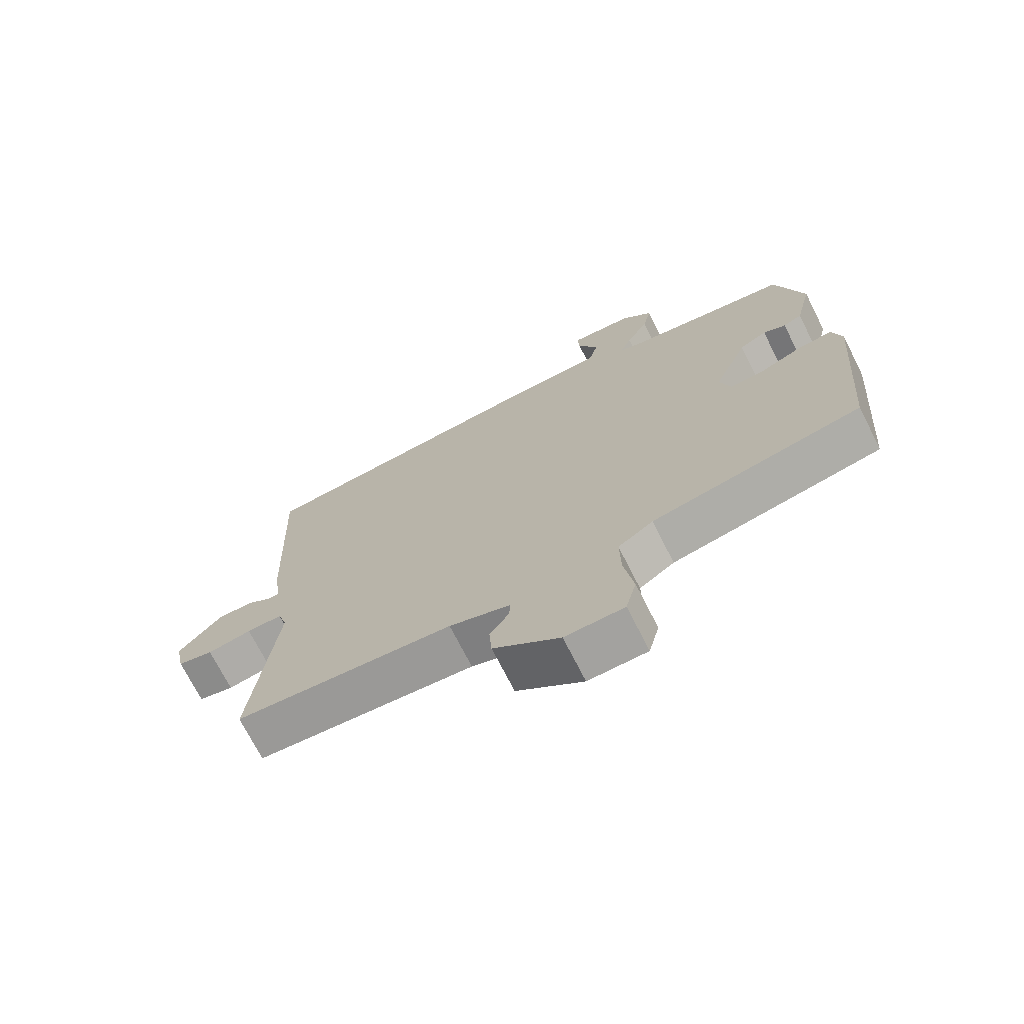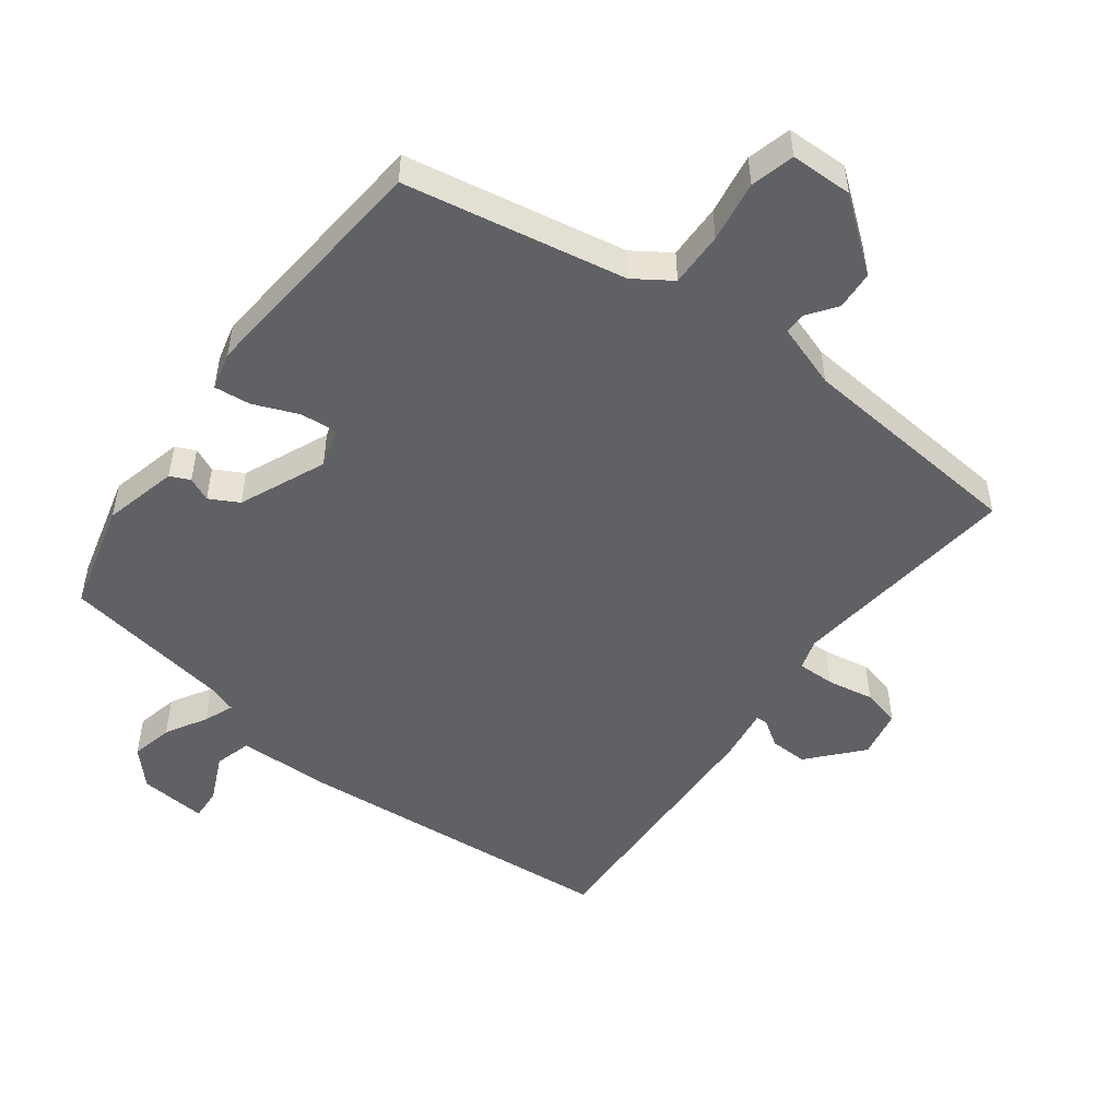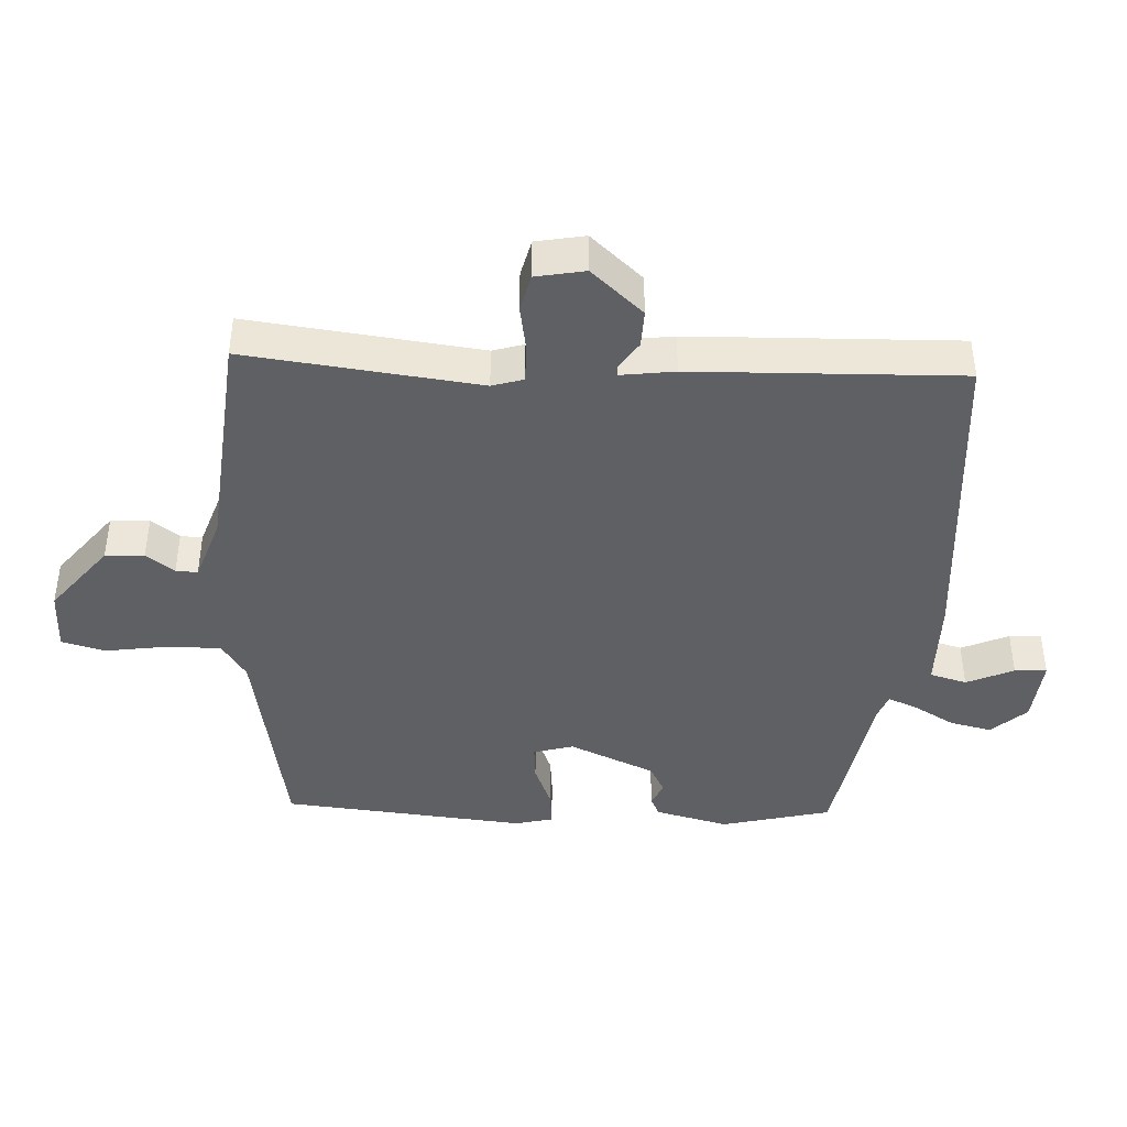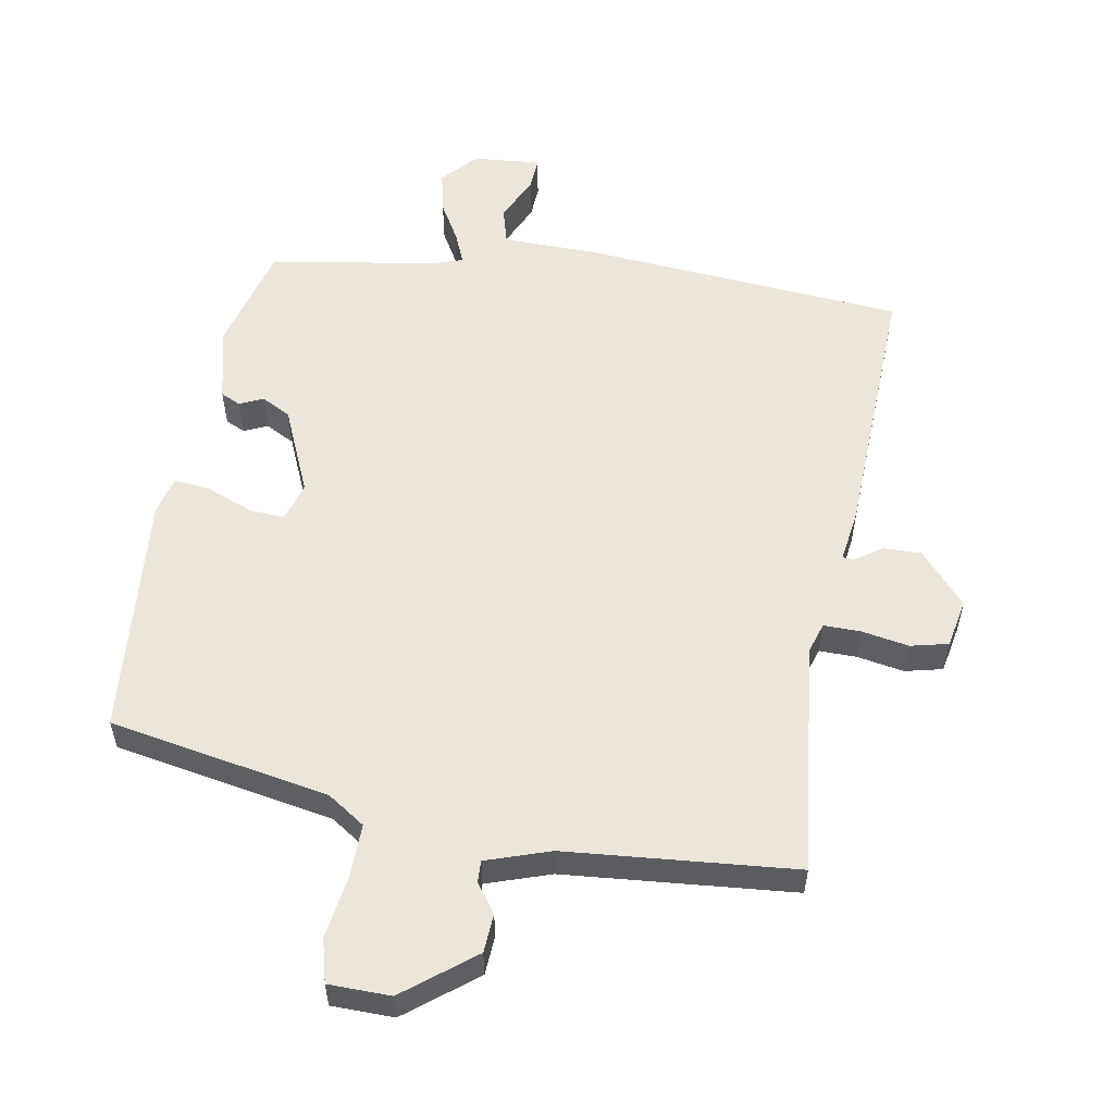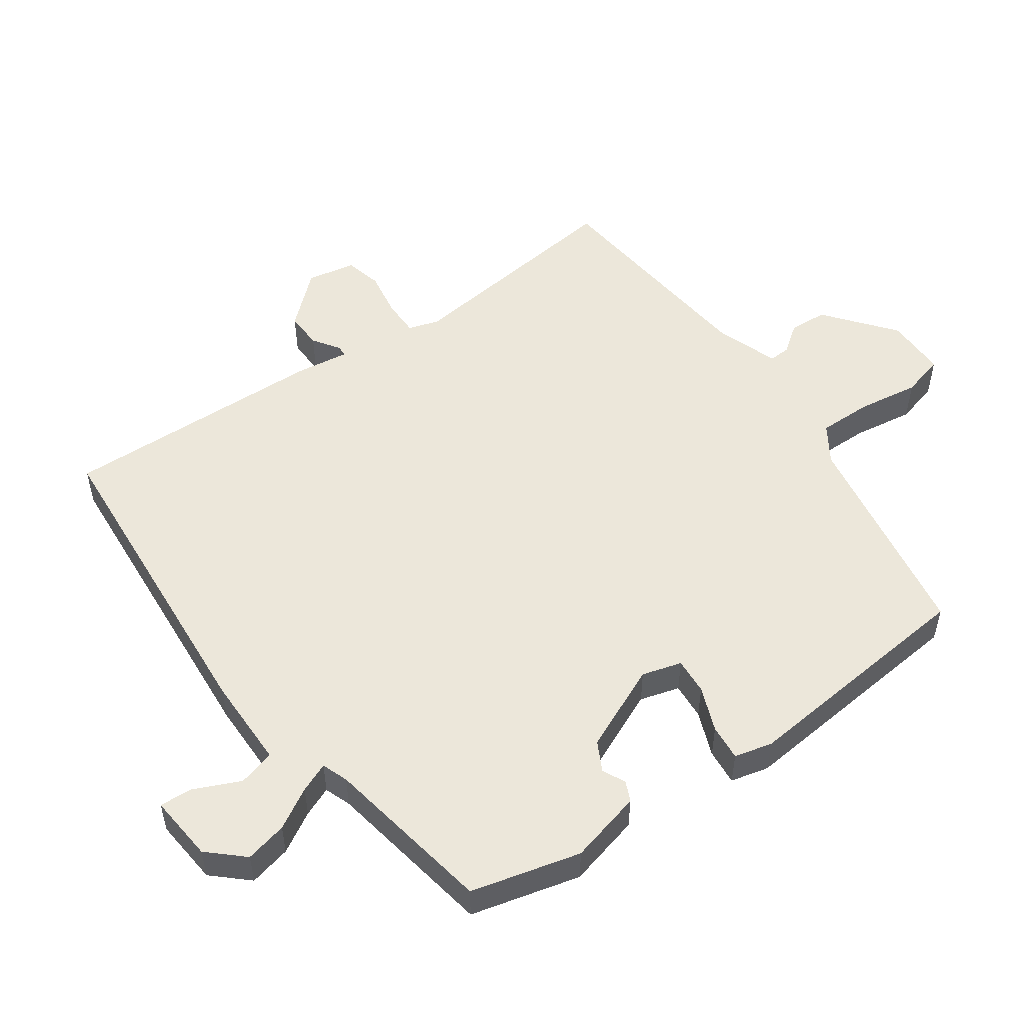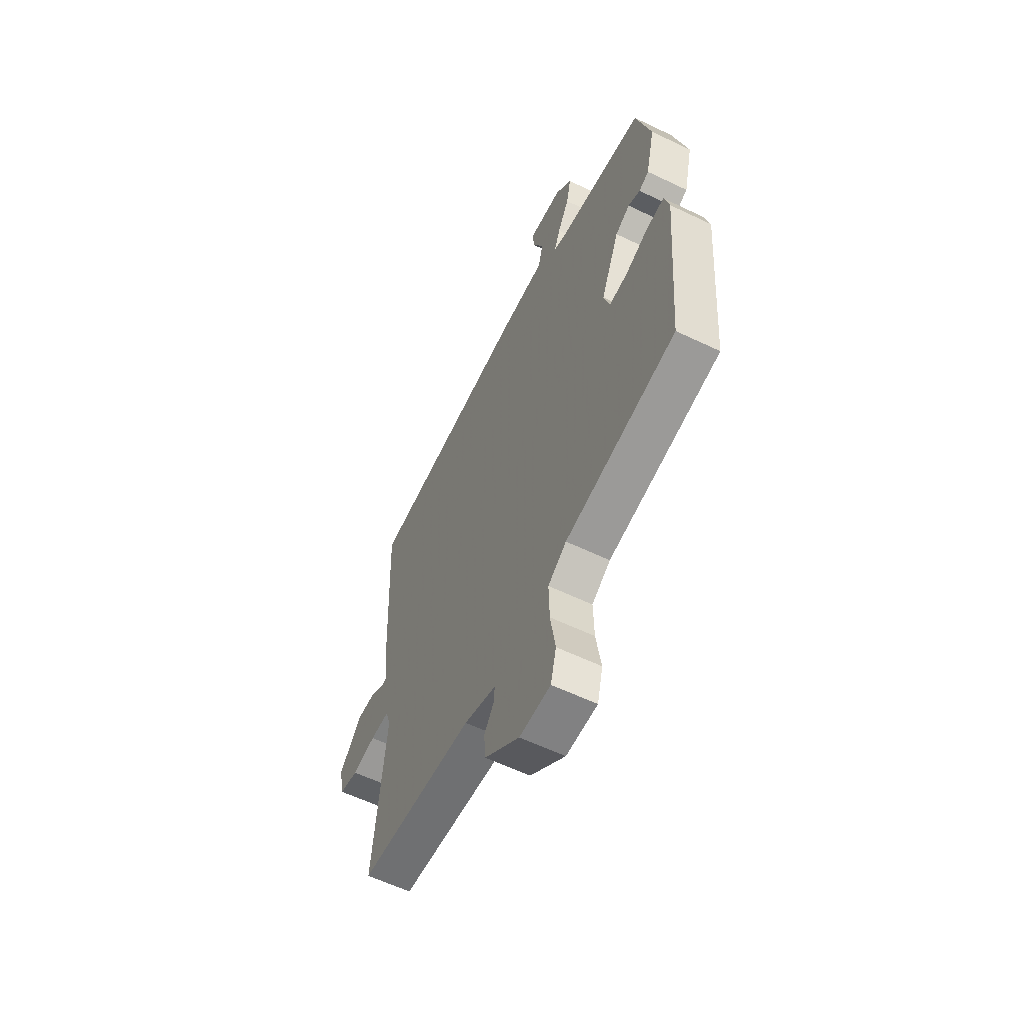
<metadata>
{"format":"obj","ext":"obj","renderer":"f3d","projection":"perspective","resolution":1024,"background":"white","views":[{"elev":-71.9,"azim":26.9,"up":"+Z"},{"elev":-50.2,"azim":142.9,"up":"+Y"},{"elev":-42.1,"azim":-93.6,"up":"+Y"},{"elev":55.8,"azim":-170.4,"up":"+Y"},{"elev":52.1,"azim":54.0,"up":"+Y"},{"elev":-59.3,"azim":63.7,"up":"+Z"}]}
</metadata>
<code>
v 0.505 0.07 -0.45
v 0.171 0.07 -0.513
v 0.115 0.07 -0.551
v 0.117 0.07 -0.634
v 0.132 0.07 -0.727
v 0.115 0.07 -0.793
v 0.021 0.07 -0.795
v -0.085 0.07 -0.713
v -0.089 0.07 -0.654
v -0.058 0.07 -0.611
v -0.057 0.07 -0.578
v -0.154 0.07 -0.546
v -0.502 0.07 -0.517
v -0.464 0.07 -0.164
v -0.479 0.07 -0.117
v -0.536 0.07 -0.118
v -0.607 0.07 -0.131
v -0.664 0.07 -0.118
v -0.679 0.07 -0.044
v -0.61 0.07 0.035
v -0.553 0.07 0.034
v -0.512 0.07 0.007
v -0.495 0.07 0.008
v -0.507 0.07 0.089
v -0.524 0.07 0.494
v -0.03 0.07 0.538
v 0.11 0.07 0.541
v 0.125 0.07 0.597
v 0.092 0.07 0.668
v 0.089 0.07 0.717
v 0.191 0.07 0.709
v 0.24 0.07 0.657
v 0.226 0.07 0.593
v 0.191 0.07 0.531
v 0.173 0.07 0.486
v 0.213 0.07 0.472
v 0.473 0.07 0.431
v 0.517 0.07 0.265
v 0.49 0.07 0.153
v 0.46 0.07 0.139
v 0.424 0.07 0.155
v 0.38 0.07 0.131
v 0.324 0.07 0
v 0.342 0.07 -0.06
v 0.398 0.07 -0.055
v 0.466 0.07 -0.027
v 0.521 0.07 -0.021
v 0.536 0.07 -0.079
v 0.505 0 -0.45
v 0.171 0 -0.513
v 0.115 0 -0.551
v 0.117 0 -0.634
v 0.132 0 -0.727
v 0.115 0 -0.793
v 0.021 0 -0.795
v -0.085 0 -0.713
v -0.089 0 -0.654
v -0.058 0 -0.611
v -0.057 0 -0.578
v -0.154 0 -0.546
v -0.502 0 -0.517
v -0.464 0 -0.164
v -0.479 0 -0.117
v -0.536 0 -0.118
v -0.607 0 -0.131
v -0.664 0 -0.118
v -0.679 0 -0.044
v -0.61 0 0.035
v -0.553 0 0.034
v -0.512 0 0.007
v -0.495 0 0.008
v -0.507 0 0.089
v -0.524 0 0.494
v -0.03 0 0.538
v 0.11 0 0.541
v 0.125 0 0.597
v 0.092 0 0.668
v 0.089 0 0.717
v 0.191 0 0.709
v 0.24 0 0.657
v 0.226 0 0.593
v 0.191 0 0.531
v 0.173 0 0.486
v 0.213 0 0.472
v 0.473 0 0.431
v 0.517 0 0.265
v 0.49 0 0.153
v 0.46 0 0.139
v 0.424 0 0.155
v 0.38 0 0.131
v 0.324 0 0
v 0.342 0 -0.06
v 0.398 0 -0.055
v 0.466 0 -0.027
v 0.521 0 -0.021
v 0.536 0 -0.079
f 48 1 2
f 47 48 2
f 46 47 2
f 45 46 2
f 44 45 2 3
f 43 44 3
f 39 40 41
f 38 39 41
f 37 38 41
f 36 37 41
f 35 36 41 42
f 32 33 34
f 31 32 34
f 30 31 34
f 29 30 34
f 28 29 34
f 27 28 34 35
f 35 42 43
f 27 35 43
f 26 27 43
f 25 26 43
f 24 25 43
f 23 24 43
f 20 21 22
f 19 20 22
f 18 19 22
f 17 18 22
f 16 17 22
f 22 23 43
f 16 22 43
f 15 16 43
f 12 13 14
f 15 43 3
f 14 15 3
f 12 14 3
f 11 12 3
f 8 9 10
f 7 8 10
f 6 7 10
f 5 6 10
f 4 5 10
f 3 4 10 11
f 50 49 96
f 50 96 95
f 50 95 94
f 50 94 93
f 51 50 93 92
f 51 92 91
f 89 88 87
f 89 87 86
f 89 86 85
f 89 85 84
f 90 89 84 83
f 82 81 80
f 82 80 79
f 82 79 78
f 82 78 77
f 82 77 76
f 83 82 76 75
f 91 90 83
f 91 83 75
f 91 75 74
f 91 74 73
f 91 73 72
f 91 72 71
f 70 69 68
f 70 68 67
f 70 67 66
f 70 66 65
f 70 65 64
f 91 71 70
f 91 70 64
f 91 64 63
f 62 61 60
f 51 91 63
f 51 63 62
f 51 62 60
f 51 60 59
f 58 57 56
f 58 56 55
f 58 55 54
f 58 54 53
f 58 53 52
f 59 58 52 51
f 1 49 50 2
f 2 50 51 3
f 3 51 52 4
f 4 52 53 5
f 5 53 54 6
f 6 54 55 7
f 7 55 56 8
f 8 56 57 9
f 9 57 58 10
f 10 58 59 11
f 11 59 60 12
f 12 60 61 13
f 13 61 62 14
f 14 62 63 15
f 15 63 64 16
f 16 64 65 17
f 17 65 66 18
f 18 66 67 19
f 19 67 68 20
f 20 68 69 21
f 21 69 70 22
f 22 70 71 23
f 23 71 72 24
f 24 72 73 25
f 25 73 74 26
f 26 74 75 27
f 27 75 76 28
f 28 76 77 29
f 29 77 78 30
f 30 78 79 31
f 31 79 80 32
f 32 80 81 33
f 33 81 82 34
f 34 82 83 35
f 35 83 84 36
f 36 84 85 37
f 37 85 86 38
f 38 86 87 39
f 39 87 88 40
f 40 88 89 41
f 41 89 90 42
f 42 90 91 43
f 43 91 92 44
f 44 92 93 45
f 45 93 94 46
f 46 94 95 47
f 47 95 96 48
f 48 96 49 1

</code>
